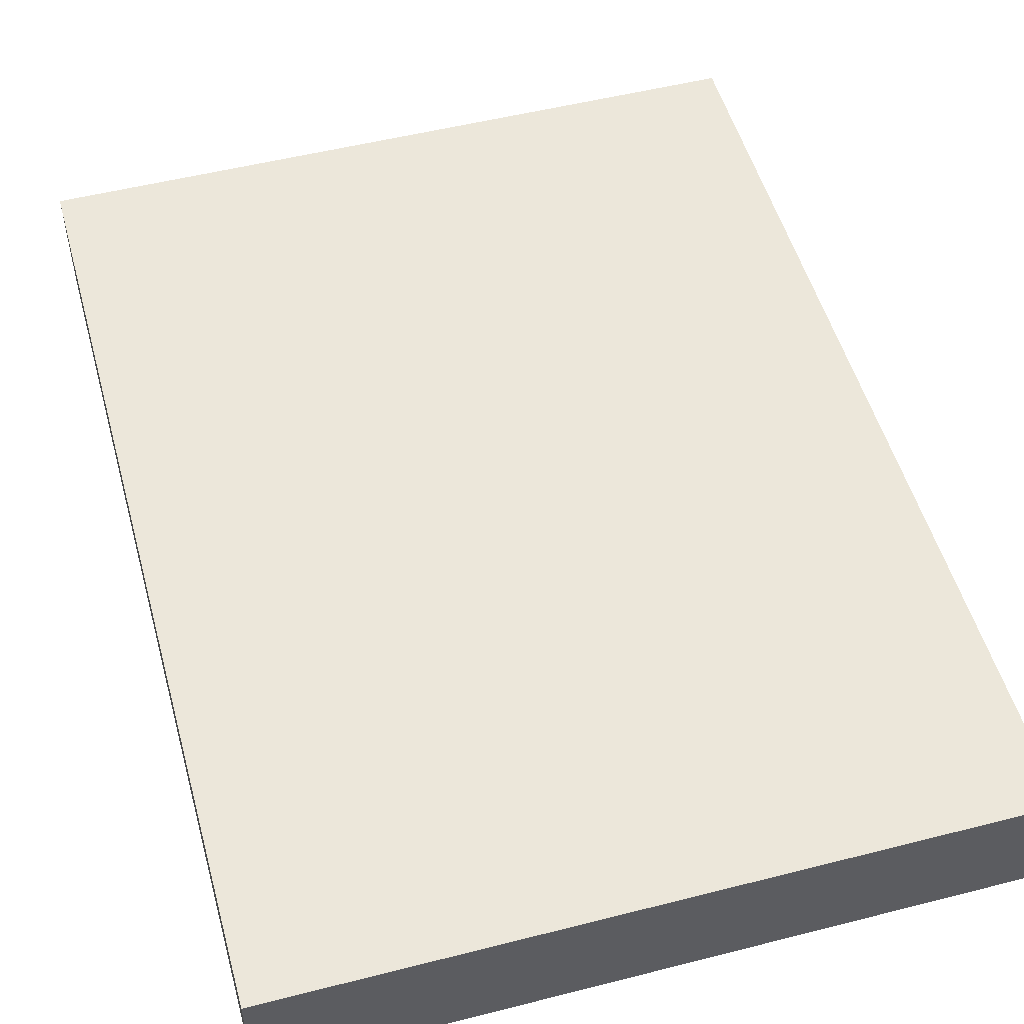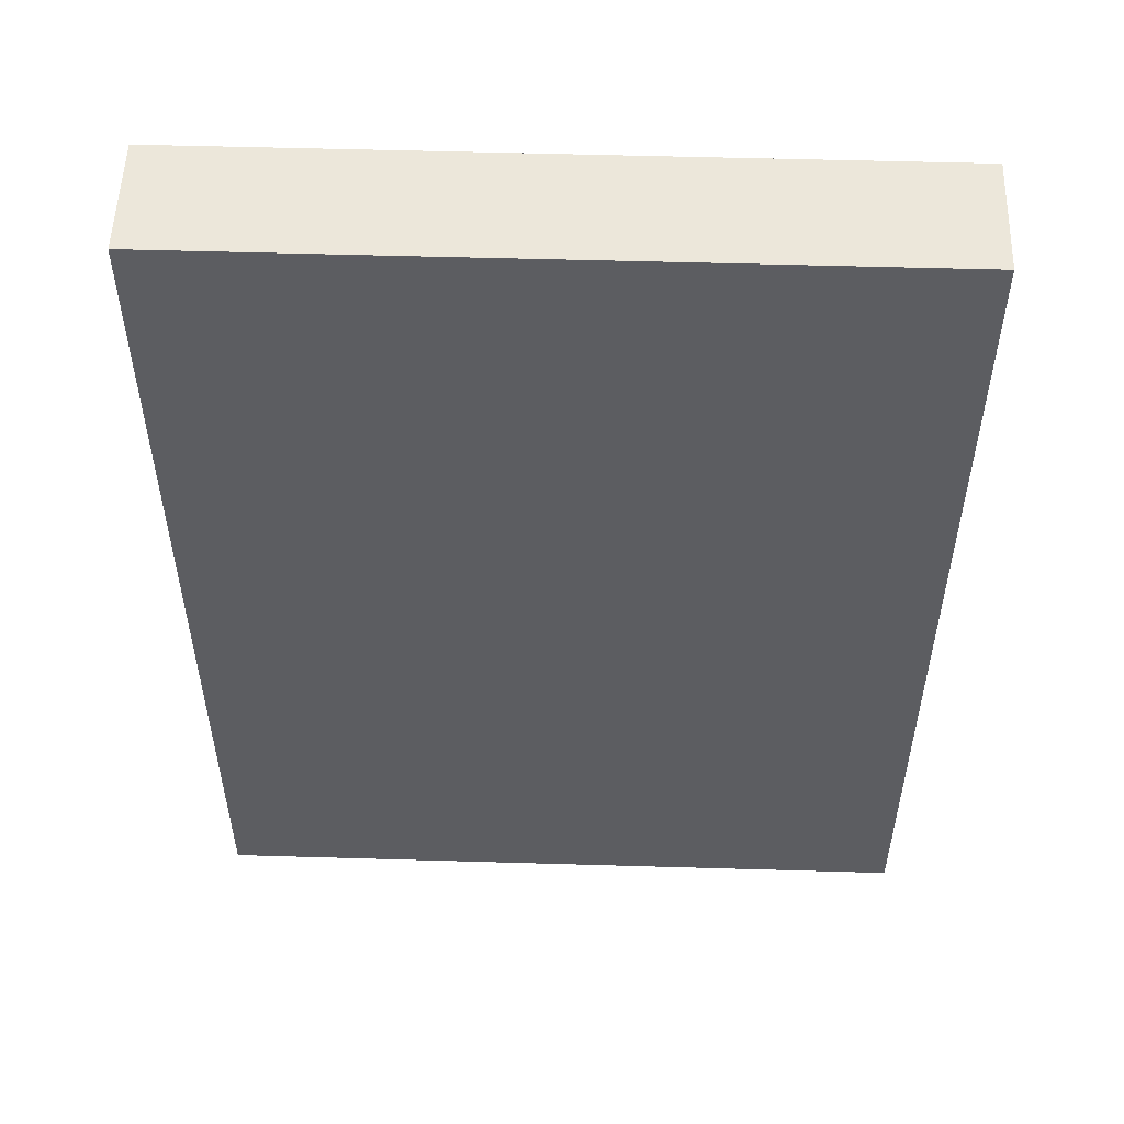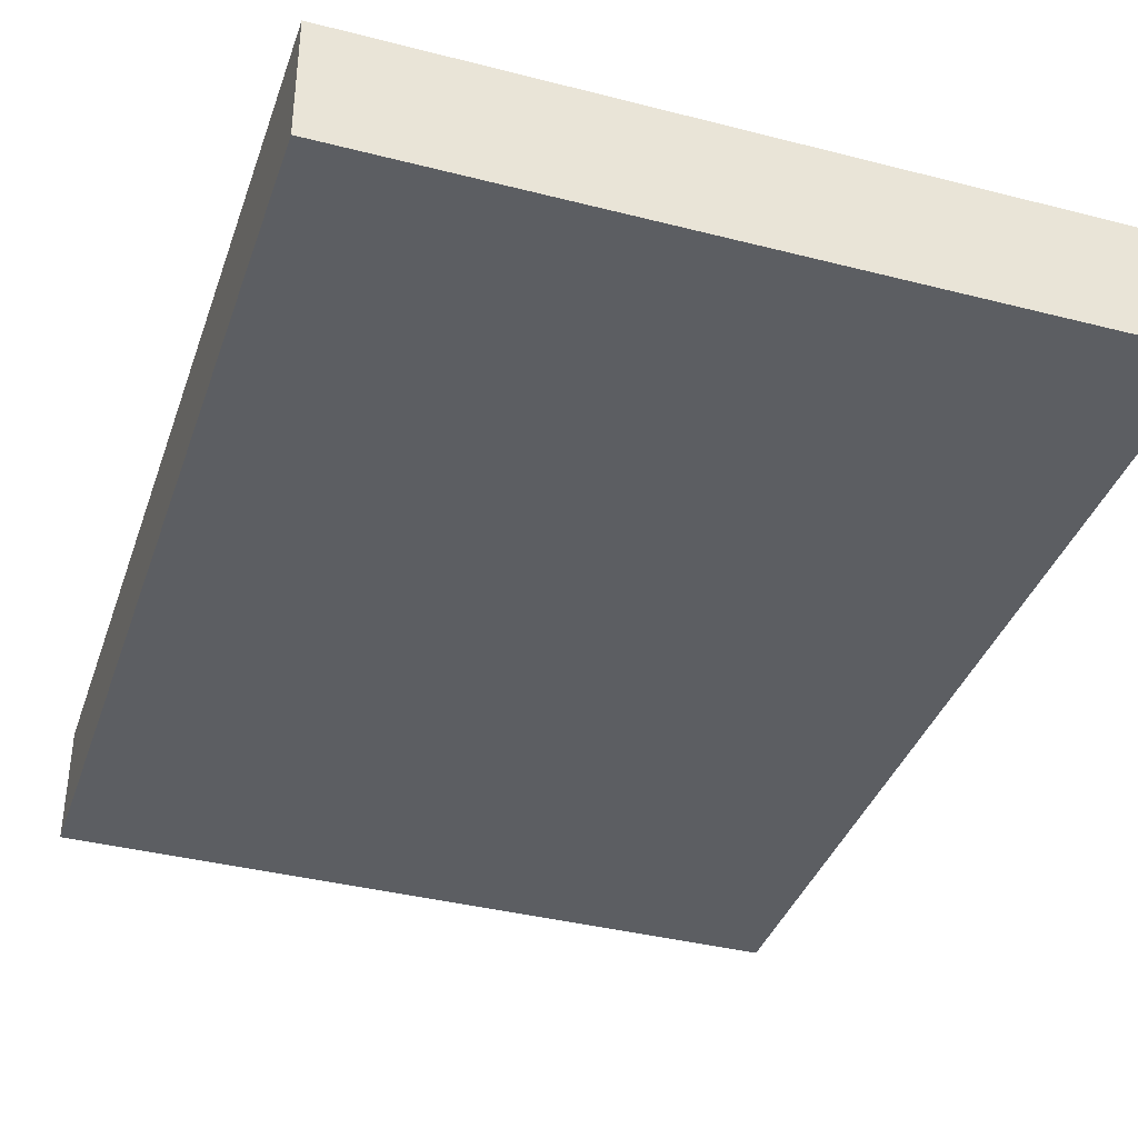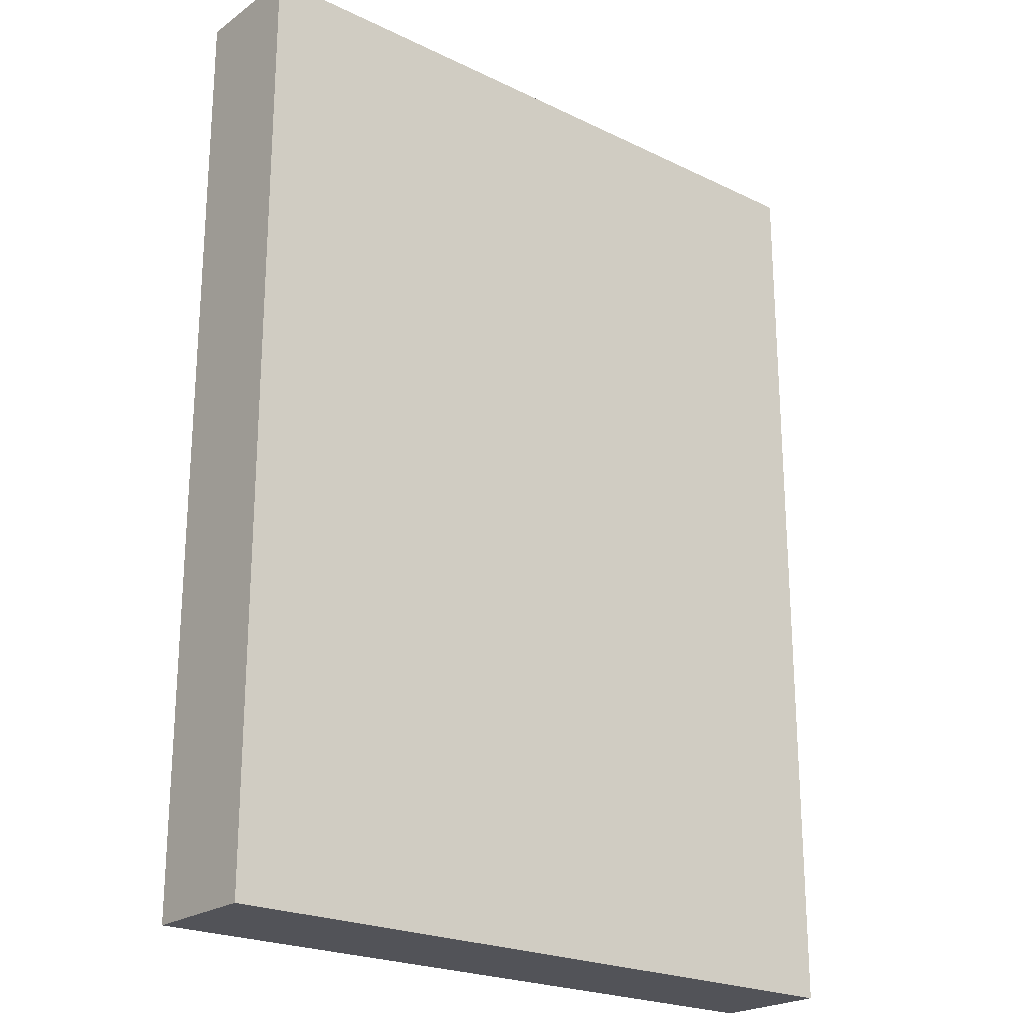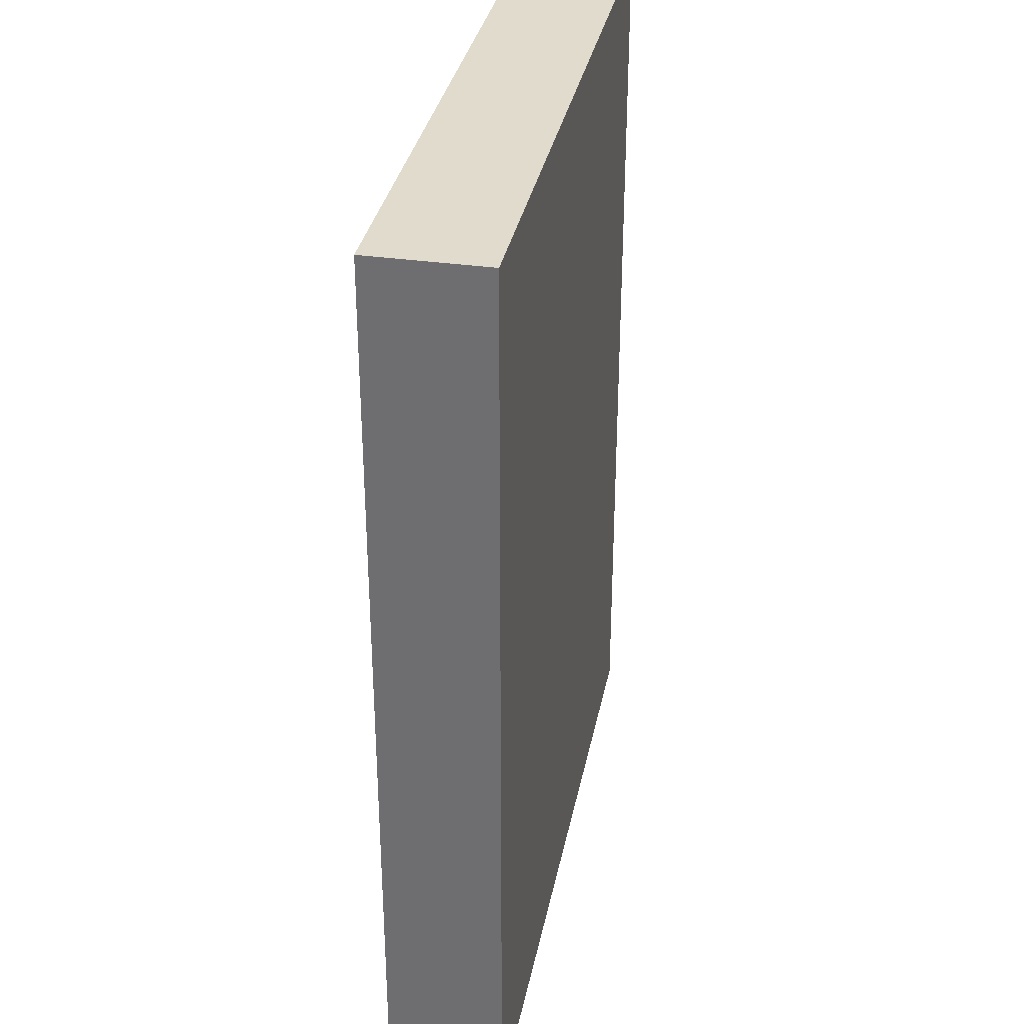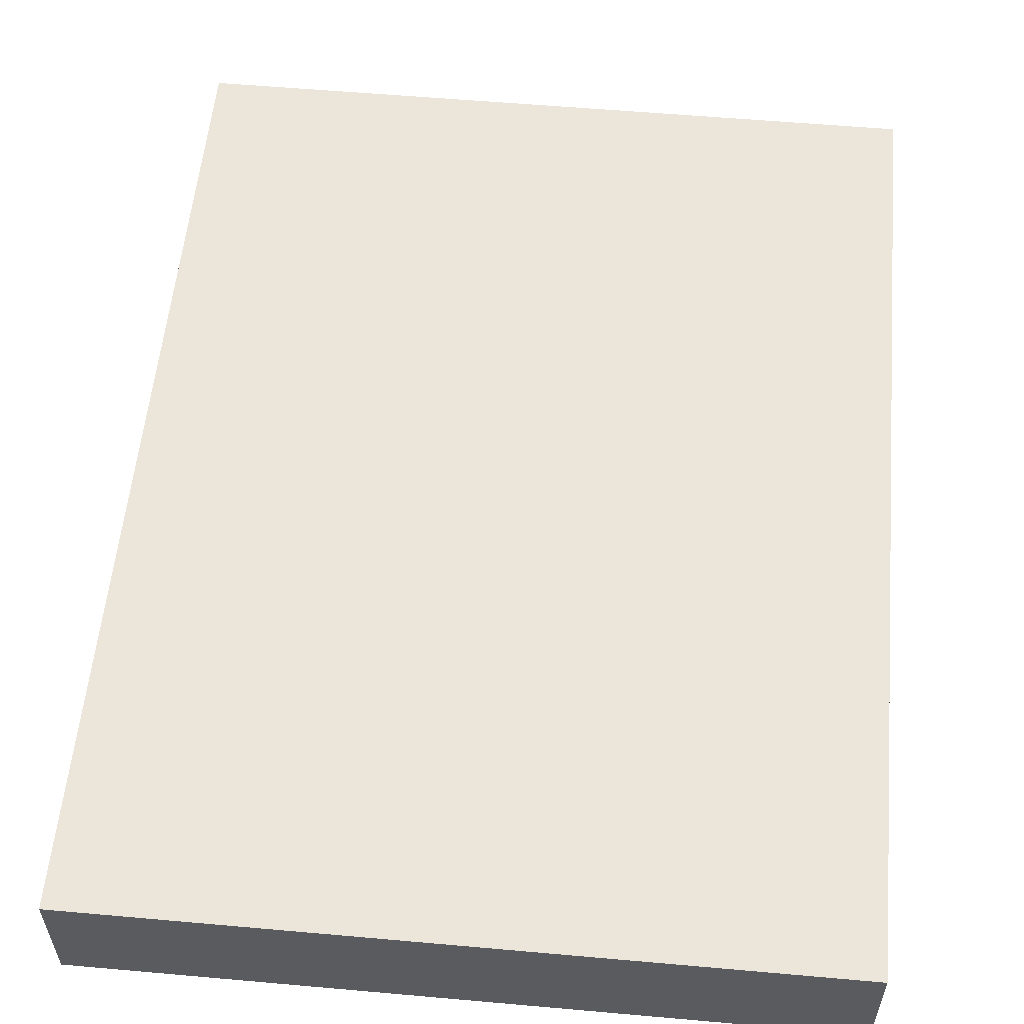
<metadata>
{"format":"obj","ext":"obj","renderer":"f3d","projection":"perspective","resolution":1024,"background":"white","views":[{"elev":52.0,"azim":-15.4,"up":"+Z"},{"elev":53.1,"azim":-178.2,"up":"+Y"},{"elev":-37.9,"azim":-18.1,"up":"+Z"},{"elev":-22.6,"azim":-39.6,"up":"+Y"},{"elev":33.8,"azim":-78.9,"up":"+Y"},{"elev":56.6,"azim":5.3,"up":"+Z"}]}
</metadata>
<code>
v -3 0 -1
v -3 4 -1
v 3 4 -1
v 3 -0 -1
v 3 -0 0
v 3 4 0
v -3 0 0
v -3 4 0
v -3 -4 -1
v 3 -4 -1
v 3 -4 0
v -3 -4 -0
f 2 1 7 8
f 3 2 8 6
f 4 3 6 5
f 5 6 8 7
f 3 4 1 2
f 1 9 12 7
f 10 4 5 11
f 9 10 11 12
f 11 5 7 12
f 4 10 9 1

</code>
